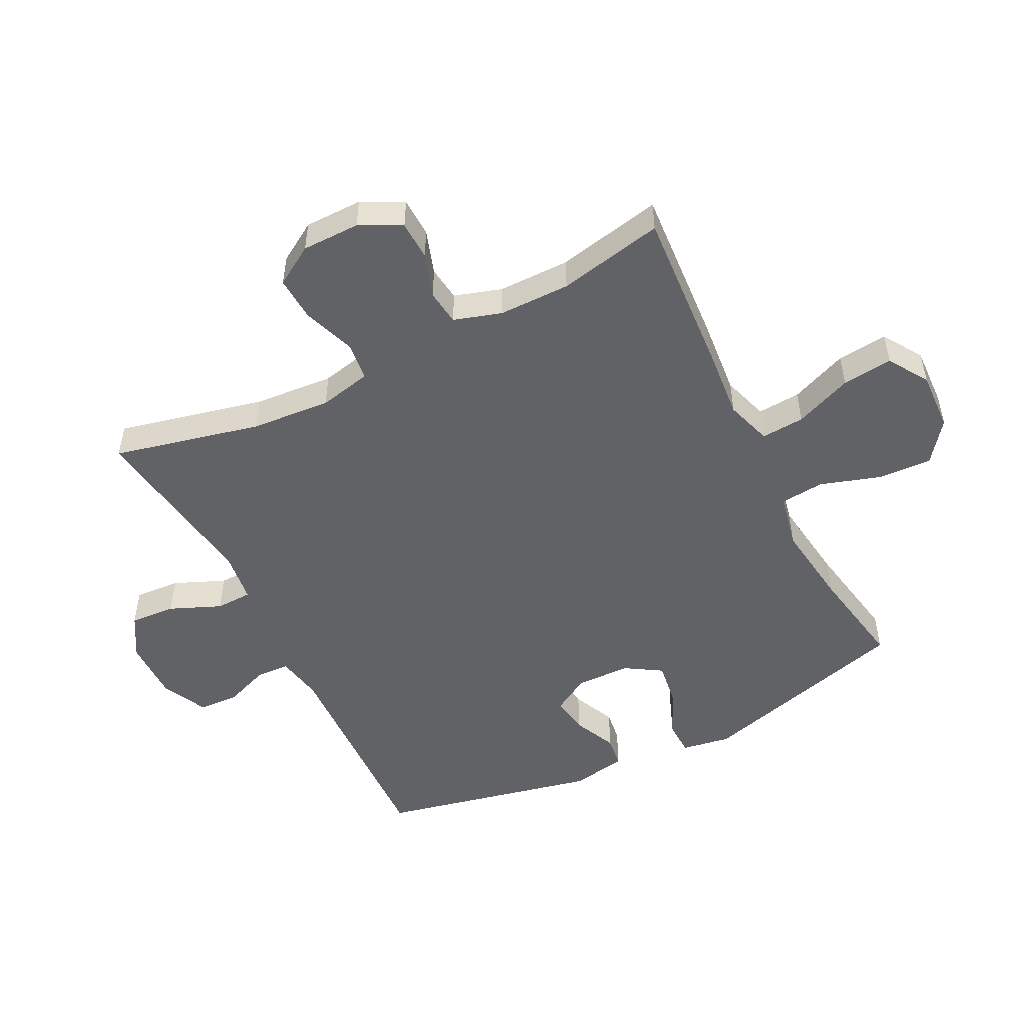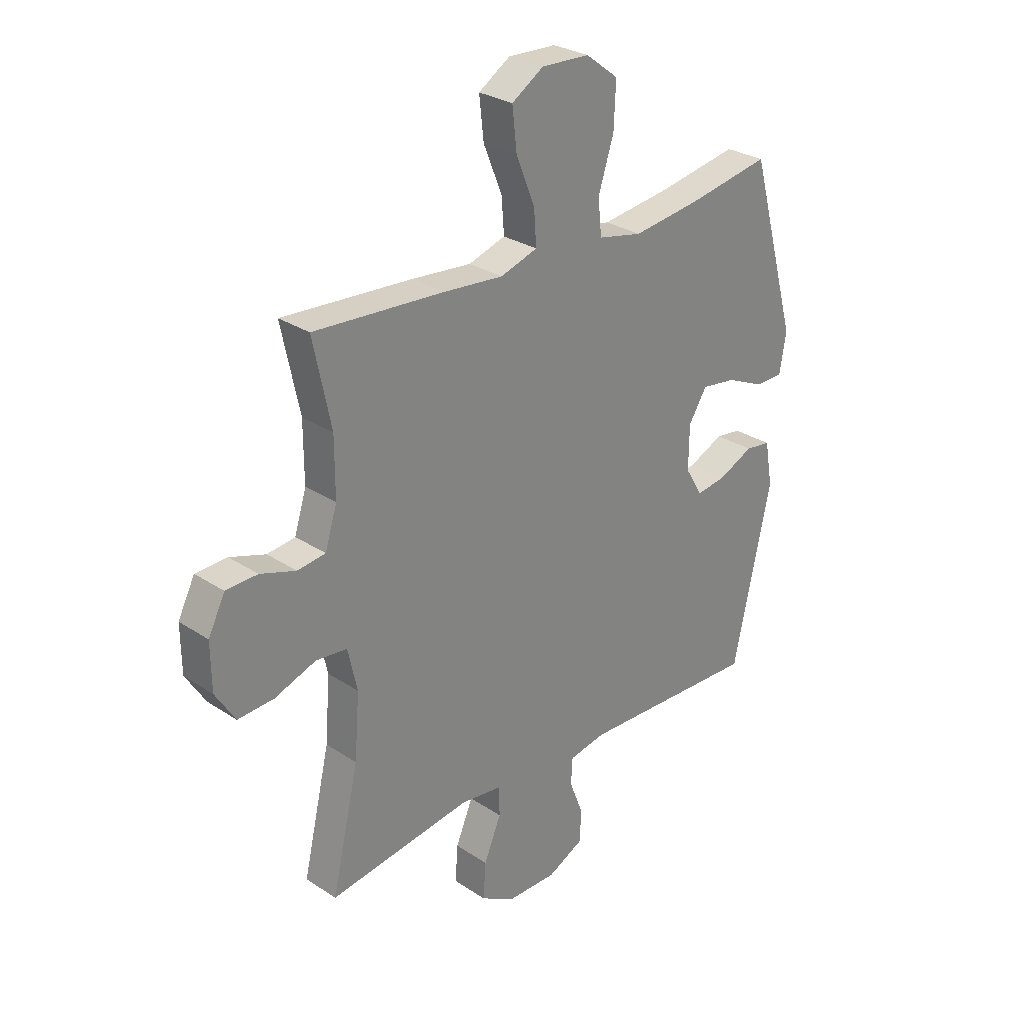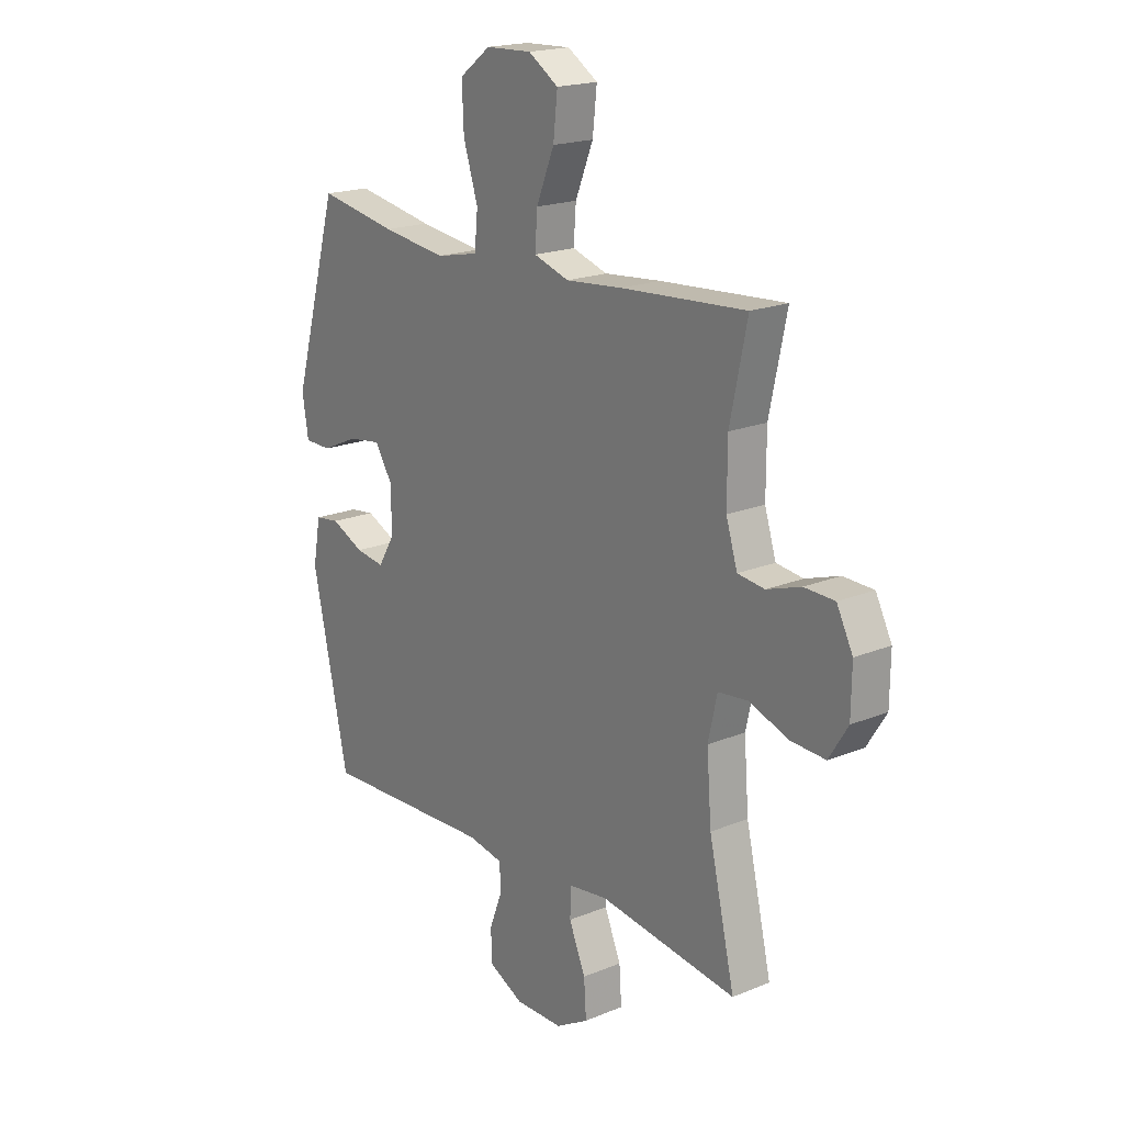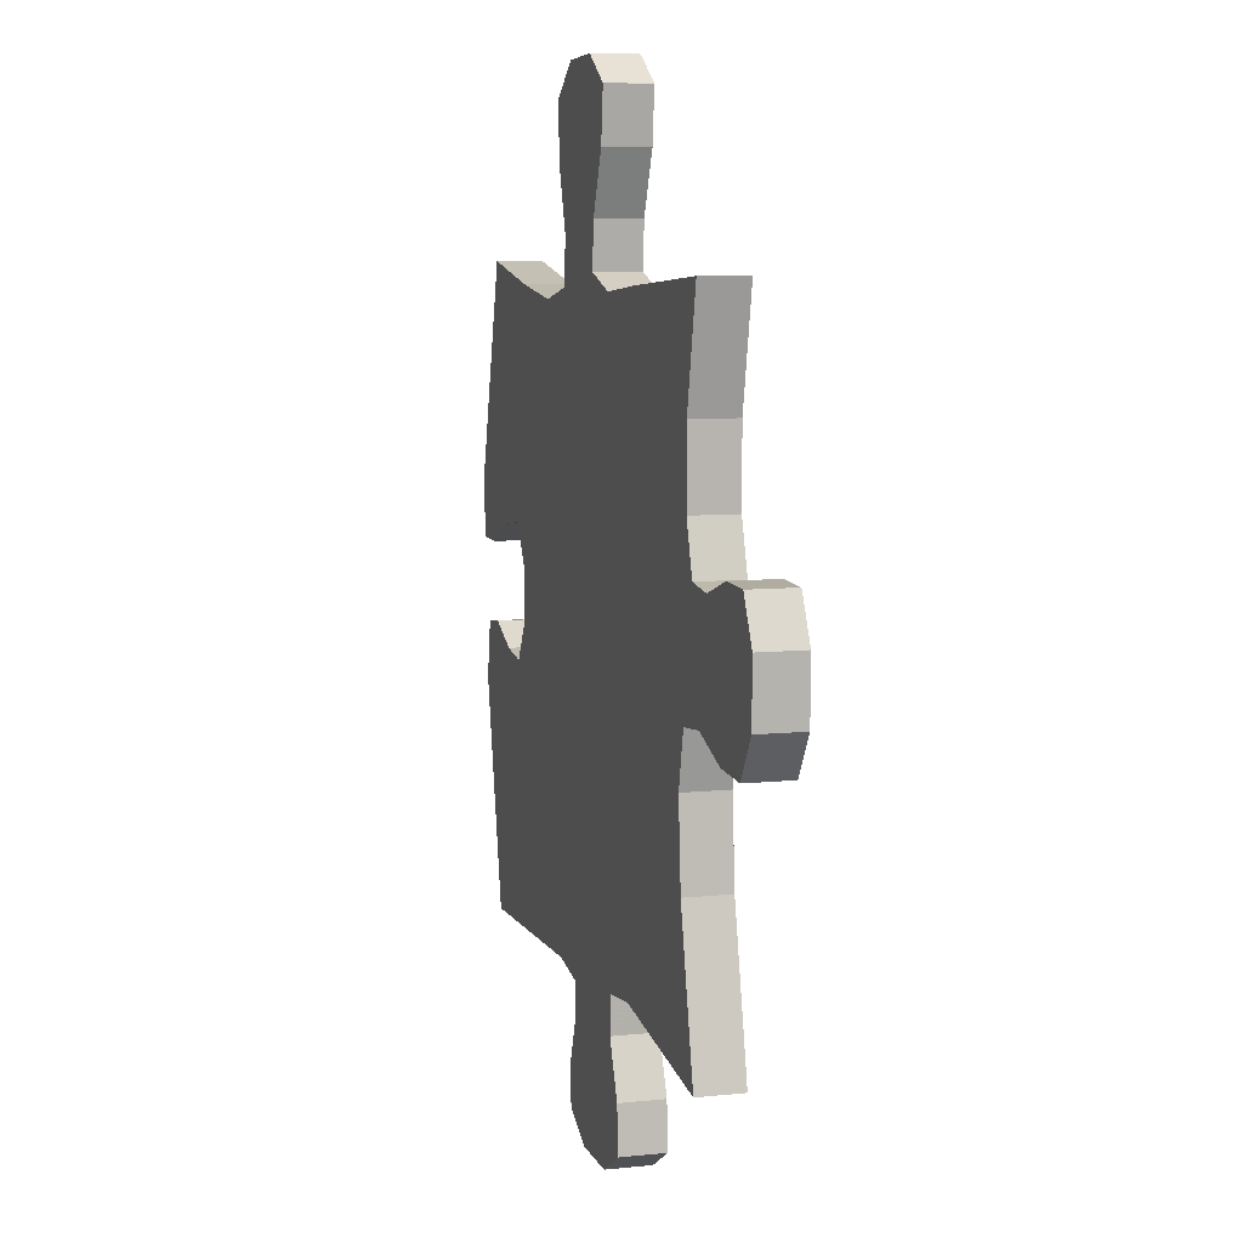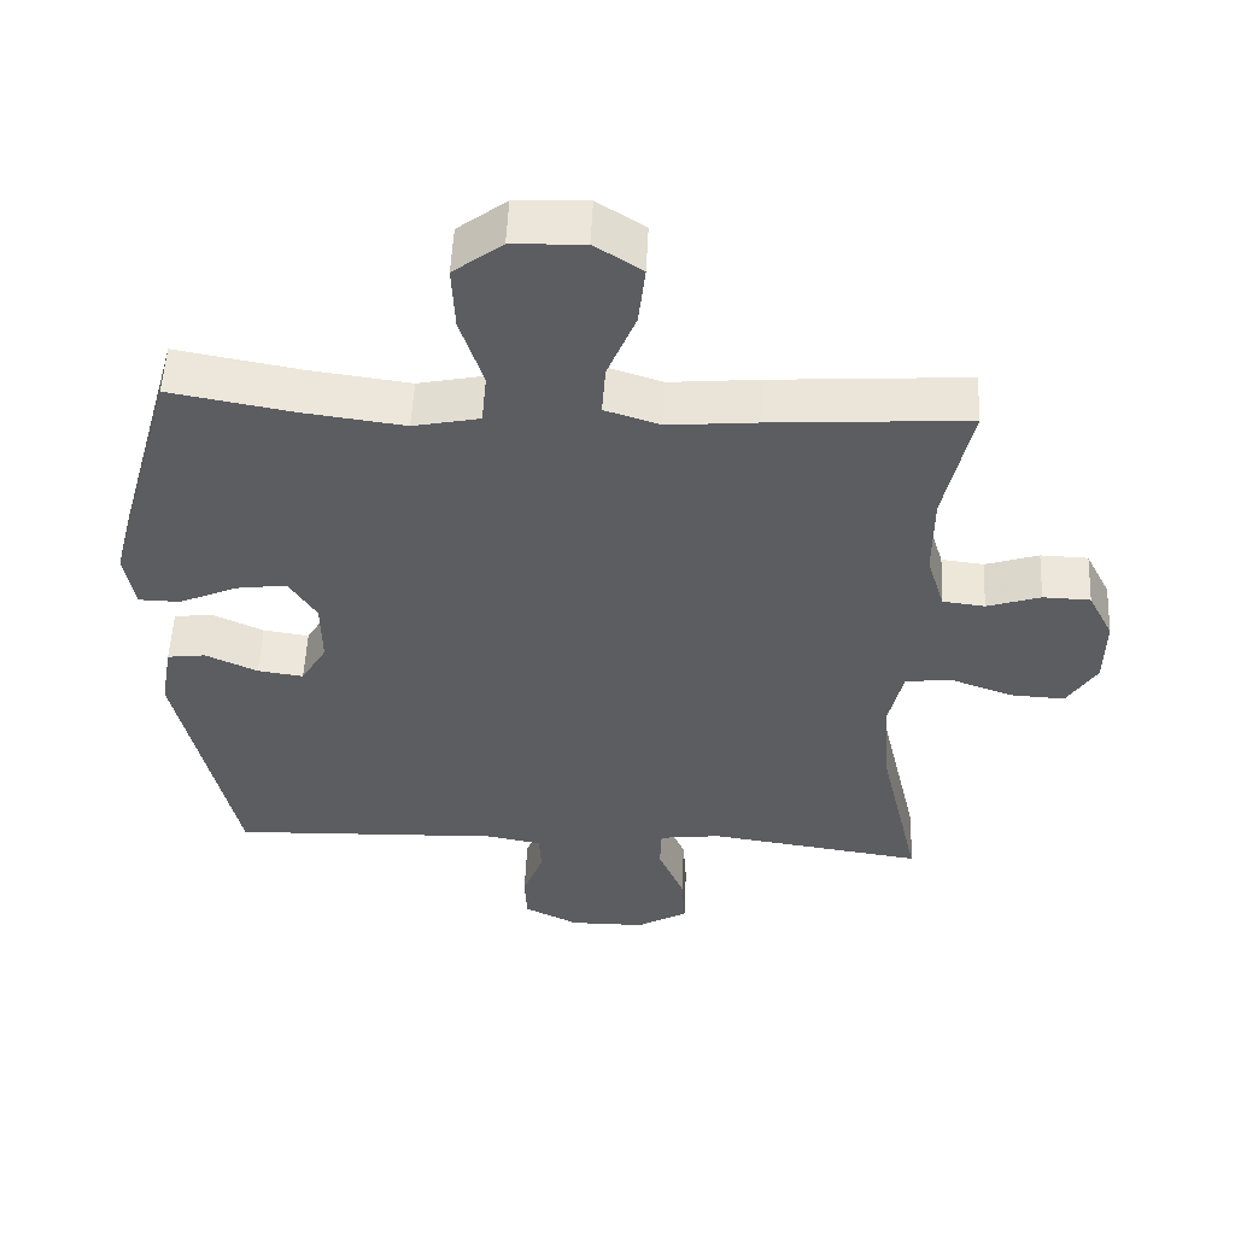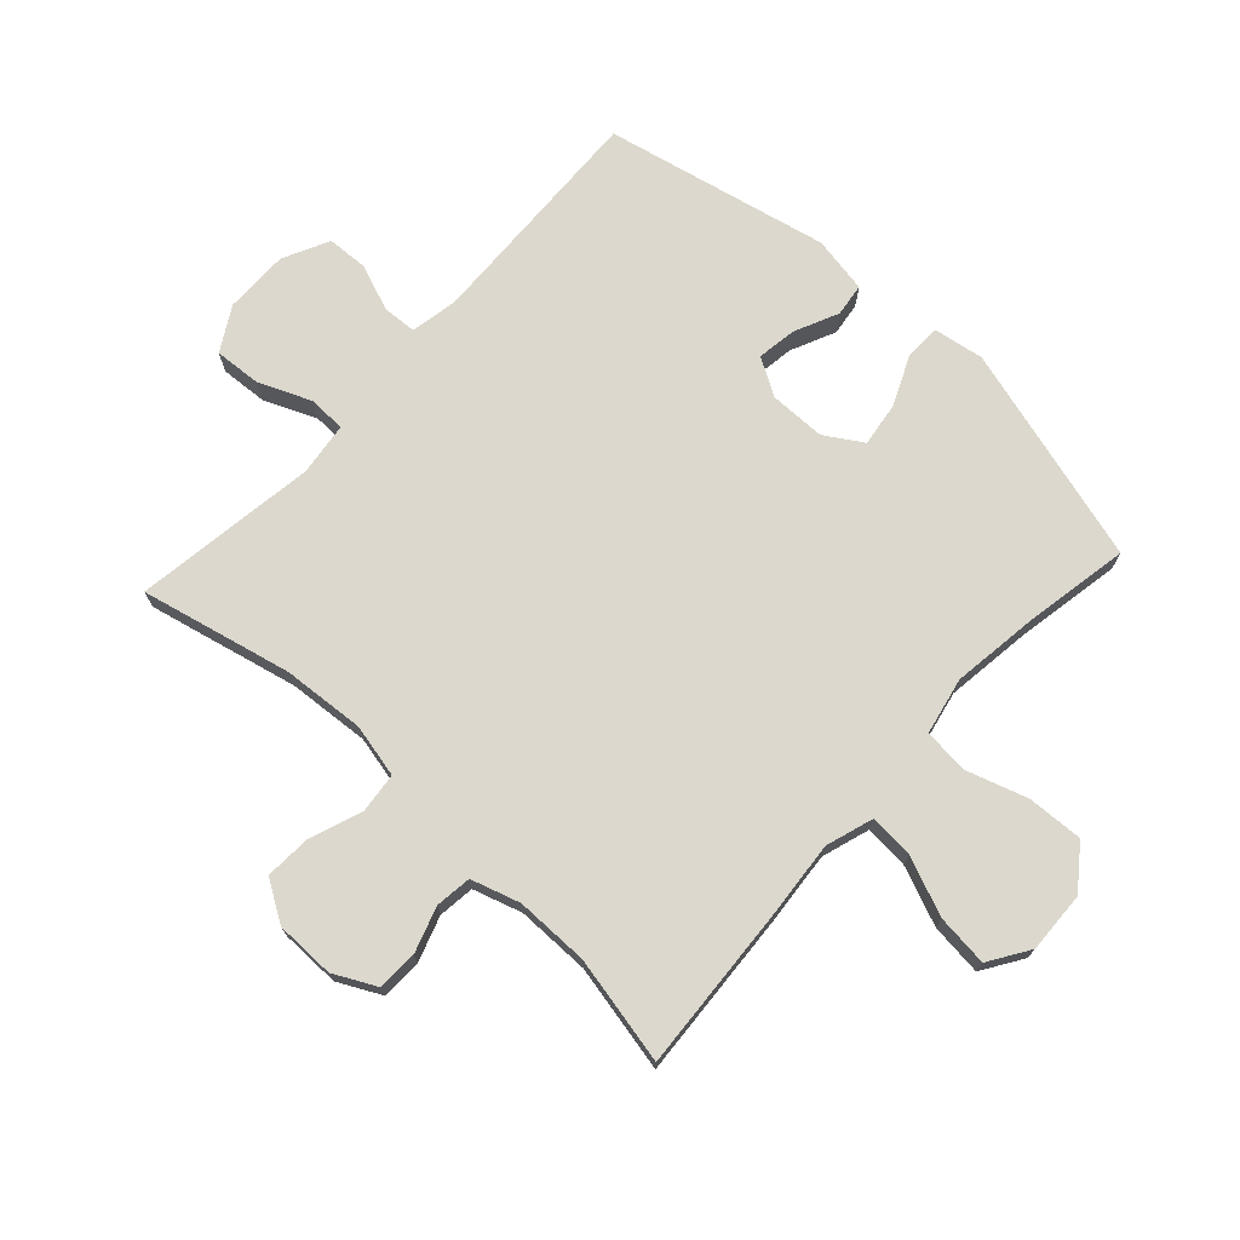
<metadata>
{"format":"obj","ext":"obj","renderer":"f3d","projection":"perspective","resolution":1024,"background":"white","views":[{"elev":-50.5,"azim":-63.3,"up":"+Y"},{"elev":28.5,"azim":-45.2,"up":"+Z"},{"elev":19.1,"azim":-127.8,"up":"+Z"},{"elev":8.2,"azim":-106.0,"up":"+Z"},{"elev":53.2,"azim":-177.3,"up":"+Z"},{"elev":72.5,"azim":-47.4,"up":"+Y"}]}
</metadata>
<code>
v -0.5 0.07 -0.5
v -0.445 0.07 -0.262
v -0.435 0.07 -0.132
v -0.454 0.07 -0.047
v -0.517 0.07 -0.04
v -0.601 0.07 -0.07
v -0.674 0.07 -0.074
v -0.714 0.07 -0.01
v -0.715 0.07 0.084
v -0.681 0.07 0.151
v -0.617 0.07 0.153
v -0.545 0.07 0.129
v -0.488 0.07 0.136
v -0.464 0.07 0.213
v -0.464 0.07 0.329
v -0.5 0.07 0.5
v -0.236 0.07 0.482
v -0.116 0.07 0.471
v -0.041 0.07 0.495
v -0.046 0.07 0.565
v -0.084 0.07 0.658
v -0.093 0.07 0.74
v -0.029 0.07 0.781
v 0.068 0.07 0.777
v 0.134 0.07 0.727
v 0.13 0.07 0.639
v 0.099 0.07 0.542
v 0.106 0.07 0.471
v 0.196 0.07 0.452
v 0.333 0.07 0.47
v 0.5 0.07 0.5
v 0.598 0.07 0.153
v 0.585 0.07 0.073
v 0.528 0.07 0.072
v 0.45 0.07 0.107
v 0.38 0.07 0.117
v 0.343 0.07 0.058
v 0.342 0.07 -0.031
v 0.377 0.07 -0.09
v 0.439 0.07 -0.081
v 0.509 0.07 -0.049
v 0.561 0.07 -0.056
v 0.577 0.07 -0.146
v 0.5 0.07 -0.5
v 0.133 0.07 -0.485
v 0.058 0.07 -0.499
v 0.055 0.07 -0.553
v 0.083 0.07 -0.626
v 0.08 0.07 -0.691
v 0.007 0.07 -0.727
v -0.095 0.07 -0.726
v -0.164 0.07 -0.686
v -0.159 0.07 -0.612
v -0.124 0.07 -0.529
v -0.126 0.07 -0.47
v -0.209 0.07 -0.459
v -0.5 0 -0.5
v -0.445 0 -0.262
v -0.435 0 -0.132
v -0.454 0 -0.047
v -0.517 0 -0.04
v -0.601 0 -0.07
v -0.674 0 -0.074
v -0.714 0 -0.01
v -0.715 0 0.084
v -0.681 0 0.151
v -0.617 0 0.153
v -0.545 0 0.129
v -0.488 0 0.136
v -0.464 0 0.213
v -0.464 0 0.329
v -0.5 0 0.5
v -0.236 0 0.482
v -0.116 0 0.471
v -0.041 0 0.495
v -0.046 0 0.565
v -0.084 0 0.658
v -0.093 0 0.74
v -0.029 0 0.781
v 0.068 0 0.777
v 0.134 0 0.727
v 0.13 0 0.639
v 0.099 0 0.542
v 0.106 0 0.471
v 0.196 0 0.452
v 0.333 0 0.47
v 0.5 0 0.5
v 0.598 0 0.153
v 0.585 0 0.073
v 0.528 0 0.072
v 0.45 0 0.107
v 0.38 0 0.117
v 0.343 0 0.058
v 0.342 0 -0.031
v 0.377 0 -0.09
v 0.439 0 -0.081
v 0.509 0 -0.049
v 0.561 0 -0.056
v 0.577 0 -0.146
v 0.5 0 -0.5
v 0.133 0 -0.485
v 0.058 0 -0.499
v 0.055 0 -0.553
v 0.083 0 -0.626
v 0.08 0 -0.691
v 0.007 0 -0.727
v -0.095 0 -0.726
v -0.164 0 -0.686
v -0.159 0 -0.612
v -0.124 0 -0.529
v -0.126 0 -0.47
v -0.209 0 -0.459
f 51 52 53 54
f 51 54 55
f 50 51 55
f 47 48 49 50
f 46 47 50 55
f 45 46 55
f 44 45 55 56
f 40 41 42 43
f 39 40 43 44
f 38 39 44 56
f 32 33 34 35
f 30 31 32 35
f 29 30 35 36
f 28 29 36 37
f 24 25 26 27
f 24 27 28
f 23 24 28
f 20 21 22 23
f 19 20 23 28
f 18 19 28 37
f 15 16 17 18
f 14 15 18 37
f 9 10 11 12
f 9 12 13
f 8 9 13
f 5 6 7 8
f 4 5 8 13
f 3 4 13 14
f 38 56 1 2
f 3 14 37 38
f 2 3 38
f 110 109 108 107
f 111 110 107
f 111 107 106
f 106 105 104 103
f 111 106 103 102
f 111 102 101
f 112 111 101 100
f 99 98 97 96
f 100 99 96 95
f 112 100 95 94
f 91 90 89 88
f 91 88 87 86
f 92 91 86 85
f 93 92 85 84
f 83 82 81 80
f 84 83 80
f 84 80 79
f 79 78 77 76
f 84 79 76 75
f 93 84 75 74
f 74 73 72 71
f 93 74 71 70
f 68 67 66 65
f 69 68 65
f 69 65 64
f 64 63 62 61
f 69 64 61 60
f 70 69 60 59
f 58 57 112 94
f 94 93 70 59
f 94 59 58
f 1 57 58 2
f 2 58 59 3
f 3 59 60 4
f 4 60 61 5
f 5 61 62 6
f 6 62 63 7
f 7 63 64 8
f 8 64 65 9
f 9 65 66 10
f 10 66 67 11
f 11 67 68 12
f 12 68 69 13
f 13 69 70 14
f 14 70 71 15
f 15 71 72 16
f 16 72 73 17
f 17 73 74 18
f 18 74 75 19
f 19 75 76 20
f 20 76 77 21
f 21 77 78 22
f 22 78 79 23
f 23 79 80 24
f 24 80 81 25
f 25 81 82 26
f 26 82 83 27
f 27 83 84 28
f 28 84 85 29
f 29 85 86 30
f 30 86 87 31
f 31 87 88 32
f 32 88 89 33
f 33 89 90 34
f 34 90 91 35
f 35 91 92 36
f 36 92 93 37
f 37 93 94 38
f 38 94 95 39
f 39 95 96 40
f 40 96 97 41
f 41 97 98 42
f 42 98 99 43
f 43 99 100 44
f 44 100 101 45
f 45 101 102 46
f 46 102 103 47
f 47 103 104 48
f 48 104 105 49
f 49 105 106 50
f 50 106 107 51
f 51 107 108 52
f 52 108 109 53
f 53 109 110 54
f 54 110 111 55
f 55 111 112 56
f 56 112 57 1

</code>
